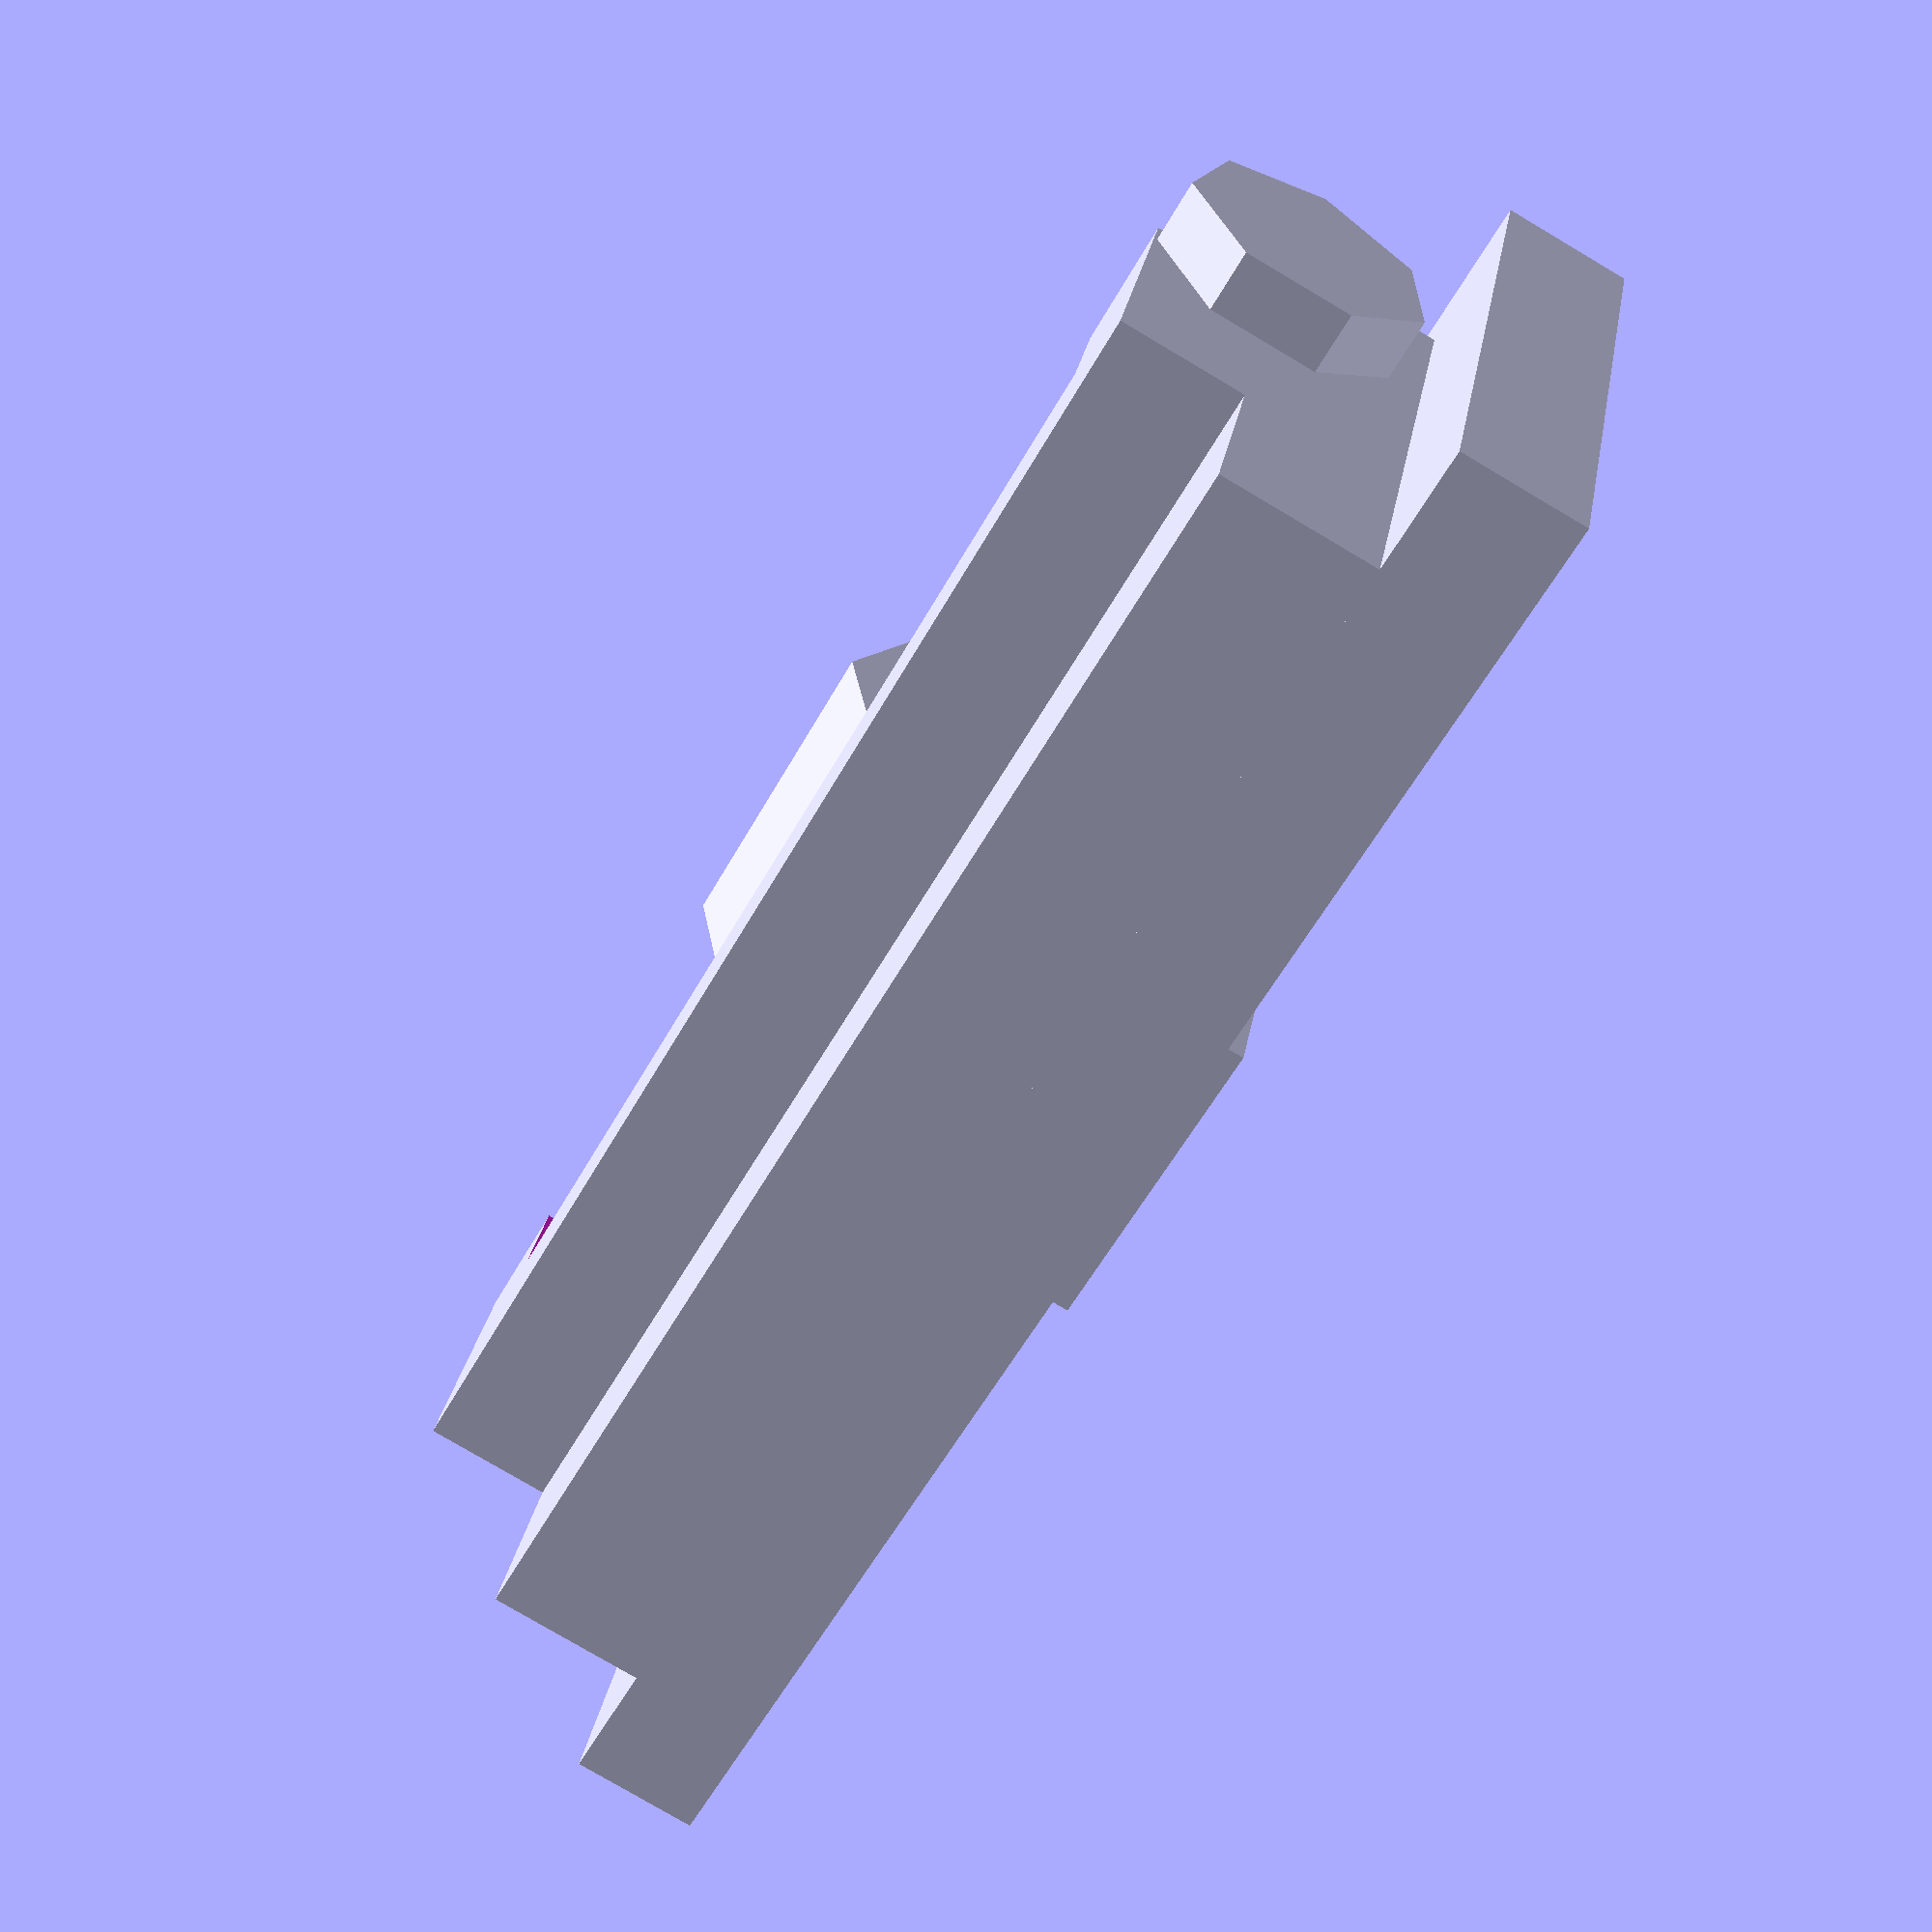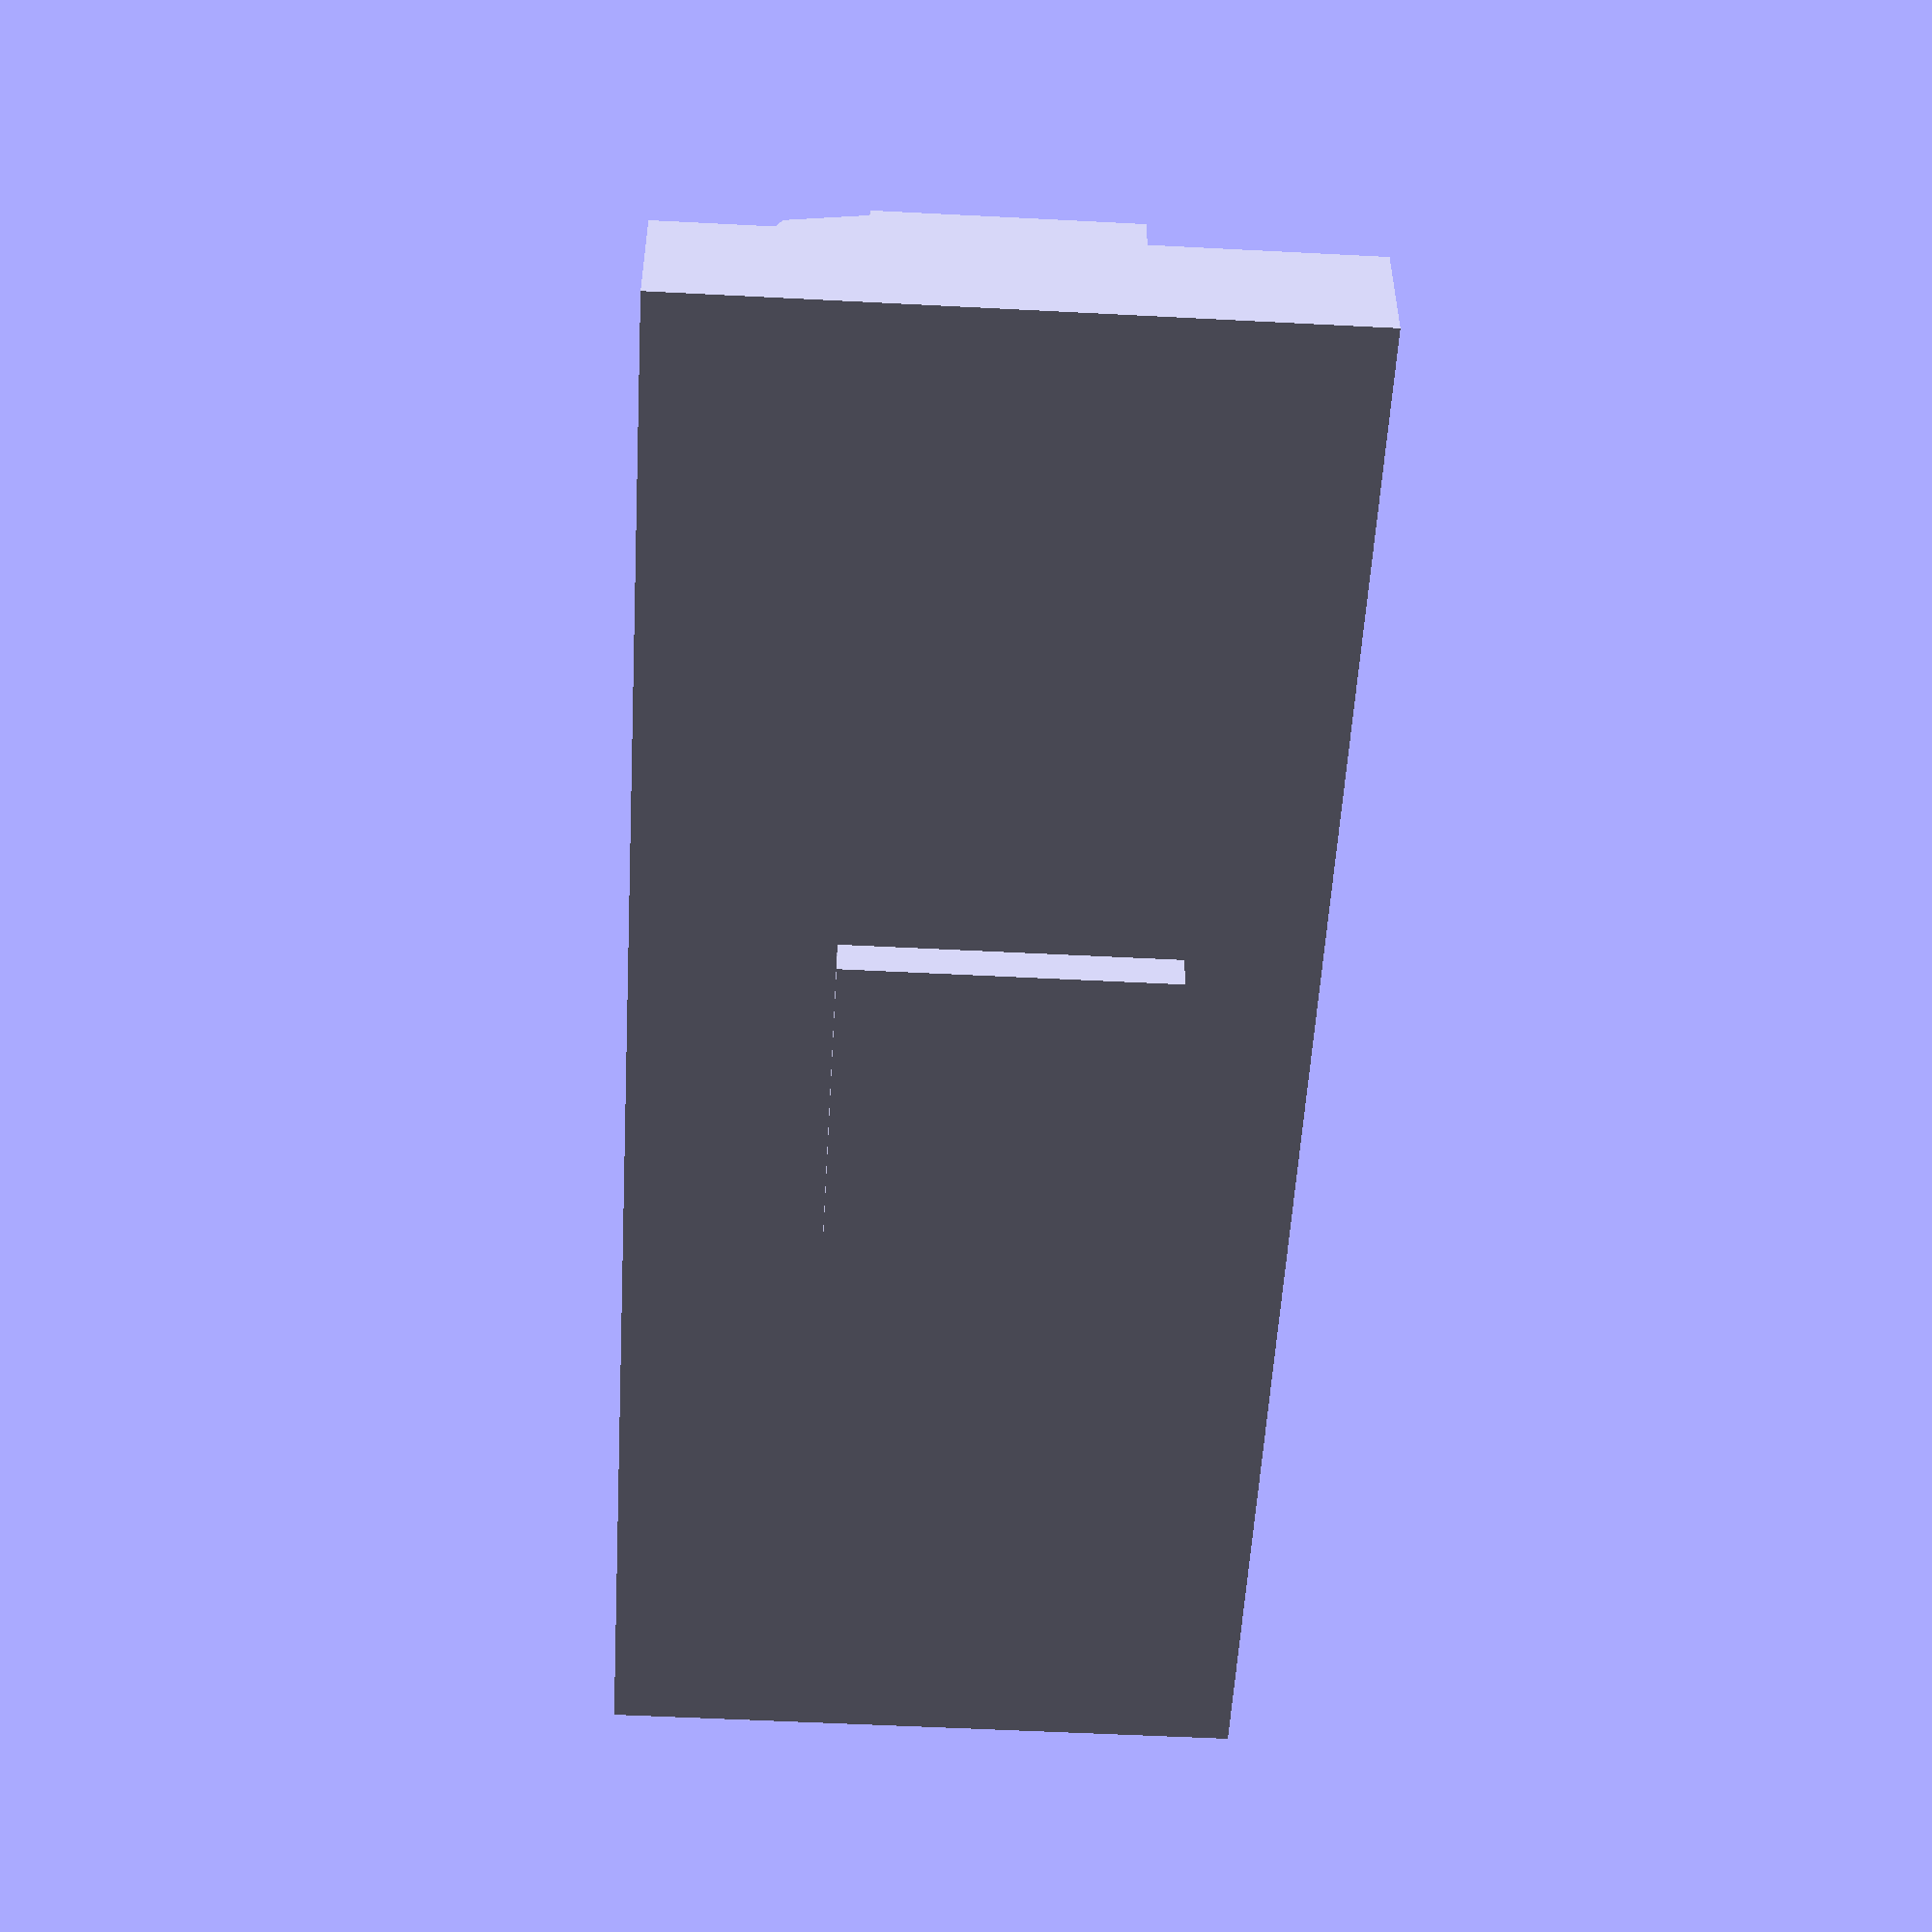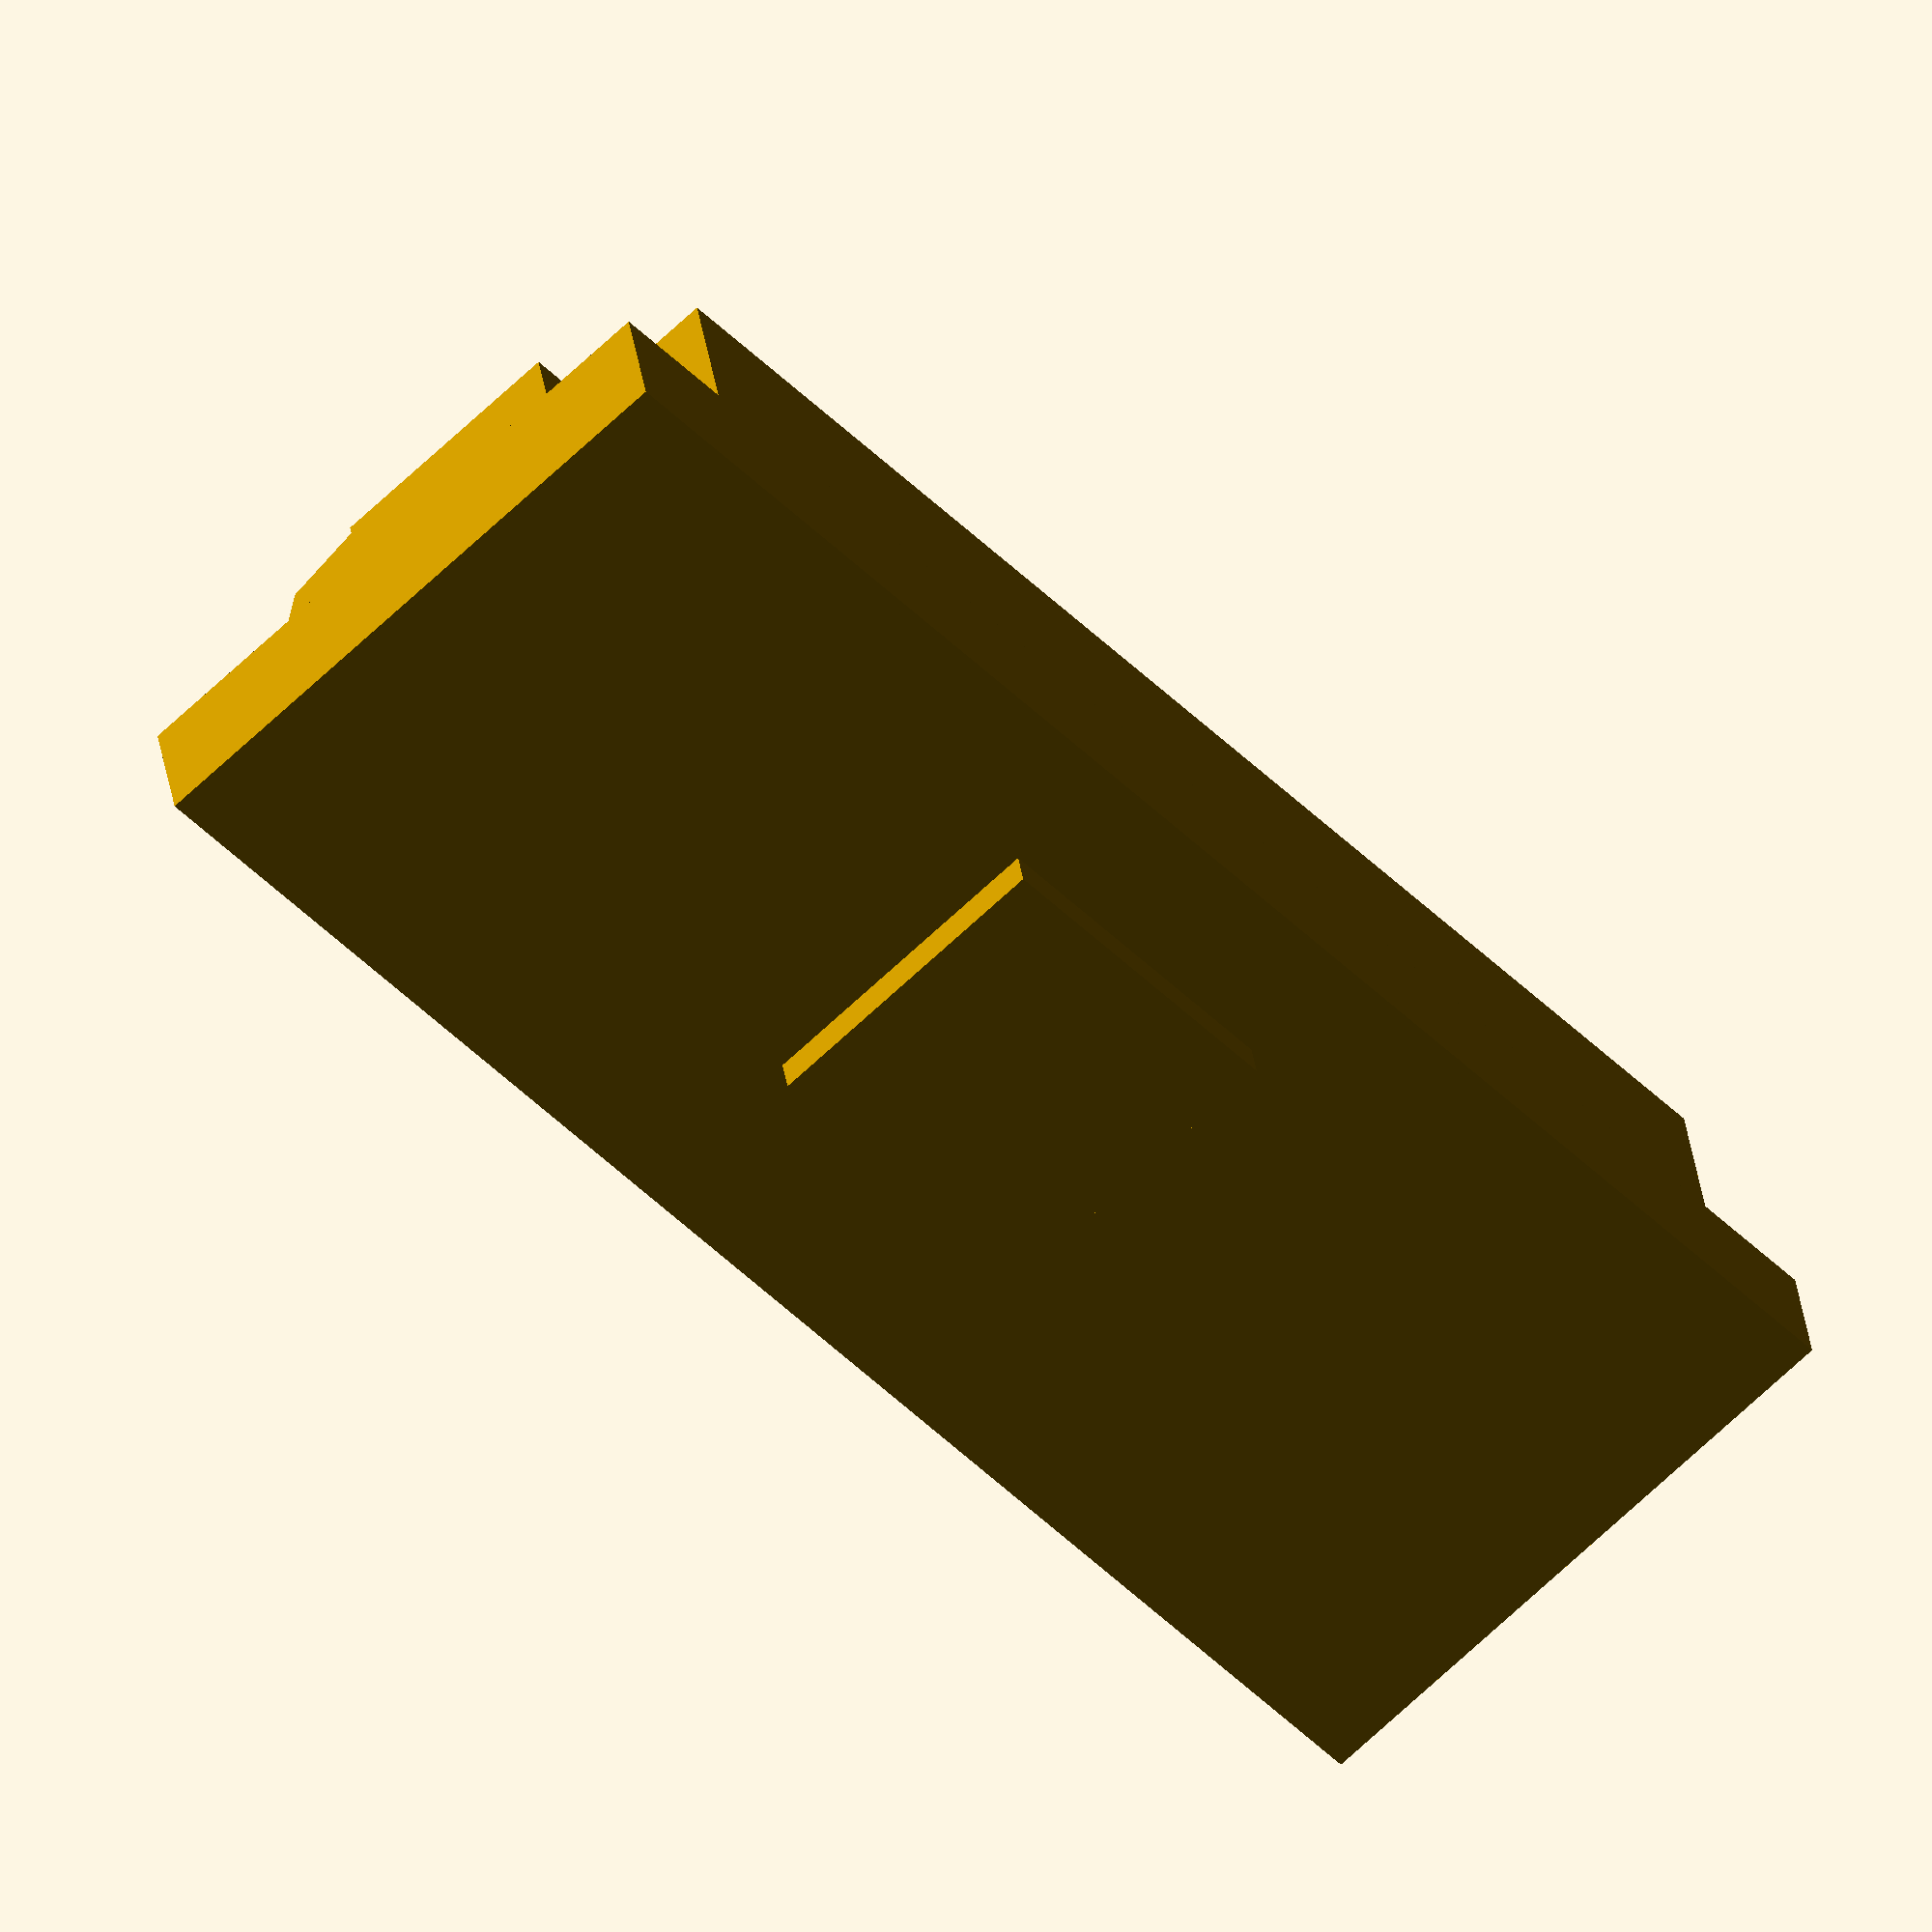
<openscad>
module cabin_wall()
{
thickness=2.0;
translate([-2,-thickness,-1]) cube([26,thickness,10]);
}

module bar()
{
rotate([0,90,0])
  translate([-2.0,2.5,2])
    cylinder(r=1.5,h=18);
}

//base
difference()
{
  //cube([22,6,9]);//base limits
  union()
  {//shaped base
    cube([22,2.5,9]);
    translate([0,2.5,2.0])
      rotate([0,90,0])
        cylinder(r=2.0,h=23);
    translate([0,2.0,2]) cube([22,2.5,4]);
  }//shaped base
  translate([2,0,0]) cube([18,6,3.5]);
}//base

//hook
radius=2.5;//radius hook
size=3.0-0.4;//hook opening
difference()
{
  //hook
  union()
  {//shaped base
    translate([22/2-5/2,2.5,2.0])
      rotate([0,90,0])
        cylinder(r=radius,h=5);
    translate([22/2-5/2-0.1,-2.6,2]) cube([5.2,5.0,5]);//filling hook to base
  }
  //opening
//translate([22/2-5/2-0.1,-2.6,-2.6]) cube([5.2,5.0,5]);//front
translate([22/2-5/2-0.1,2.5-size/2.0,-2.7]) cube([5.2,size,5]);//middle
//translate([22/2-5/2-0.1,2.6,-2.6]) cube([5.2,5.0,5]);//rear
  //drilling
  bar();
}

//support
tmp=0.5;
//hook support
for (y= [1 : 2.5 : 3.5] )
  for (x= [9 : 2 : 14] )
    translate([x,y,-1]) cube([tmp,tmp,1]);
//base support
for (y= [2 : 2.5 : 3.5] )
  for (x= [0, 1.5,  20, 21.5] )
    translate([x,y,-1]) cube([tmp,tmp,1]);

cabin_wall();
//bar();

</openscad>
<views>
elev=332.7 azim=299.2 roll=9.5 proj=p view=solid
elev=232.9 azim=181.1 roll=273.2 proj=p view=wireframe
elev=245.2 azim=169.2 roll=225.9 proj=o view=wireframe
</views>
